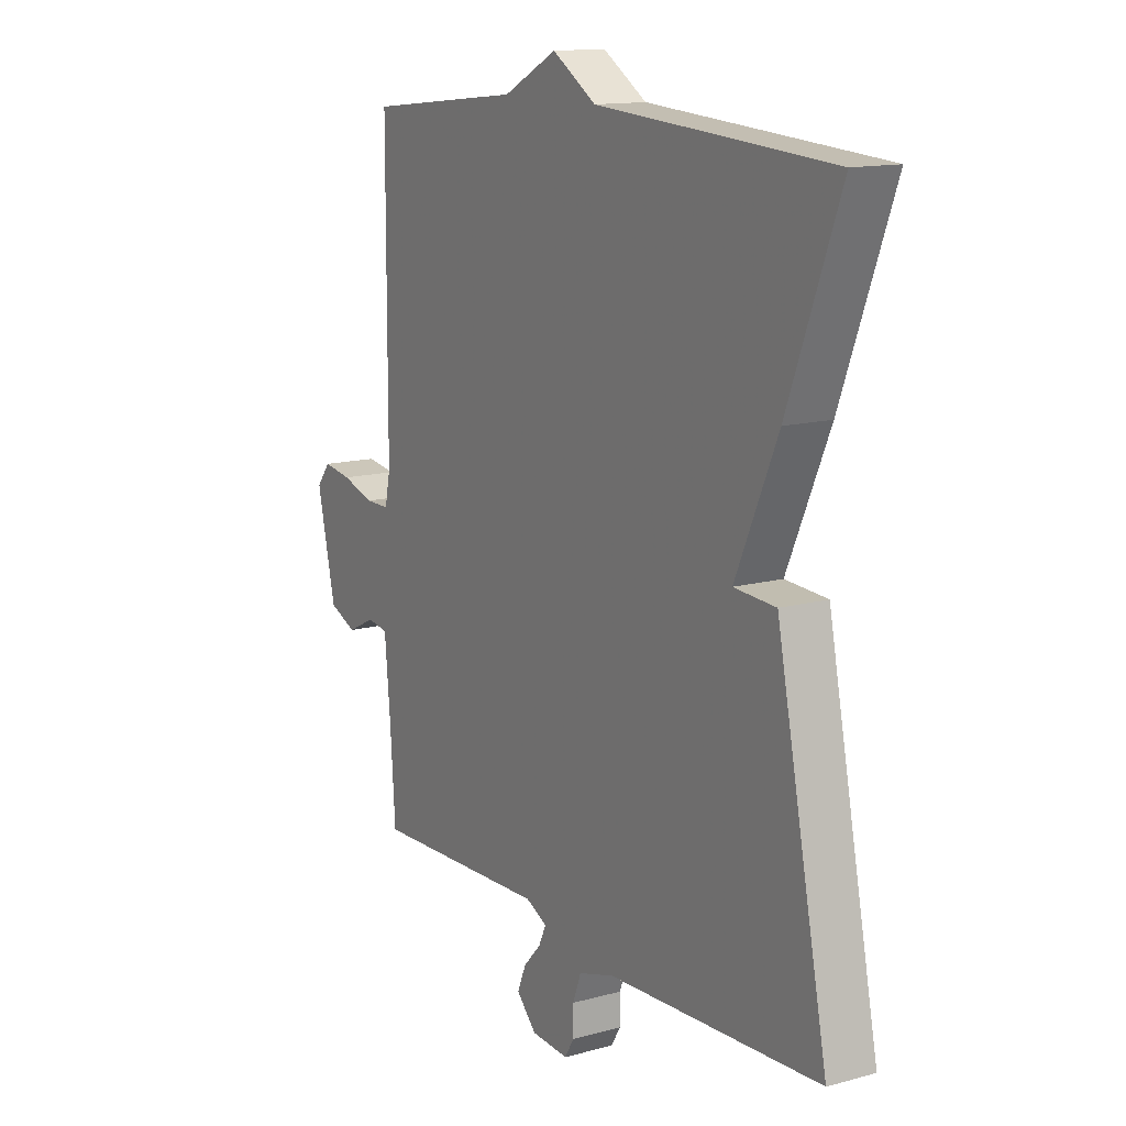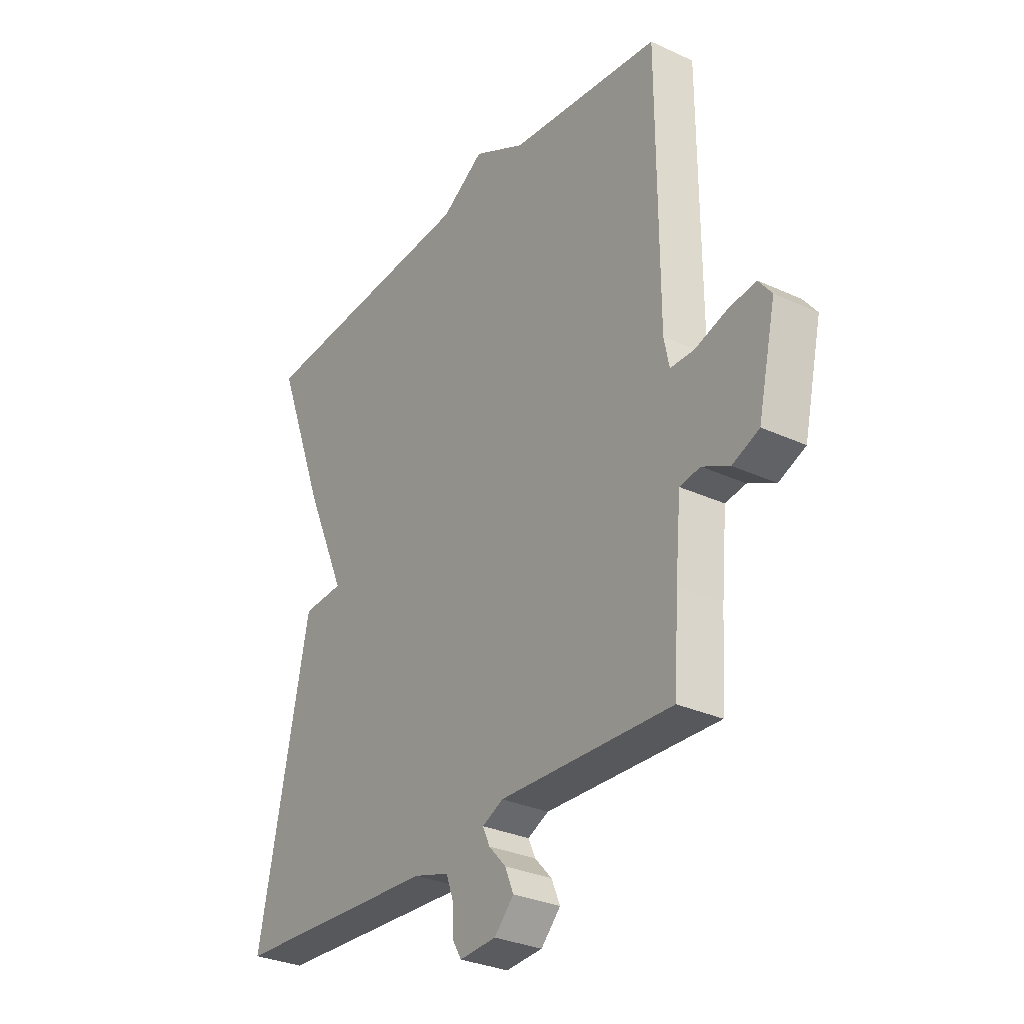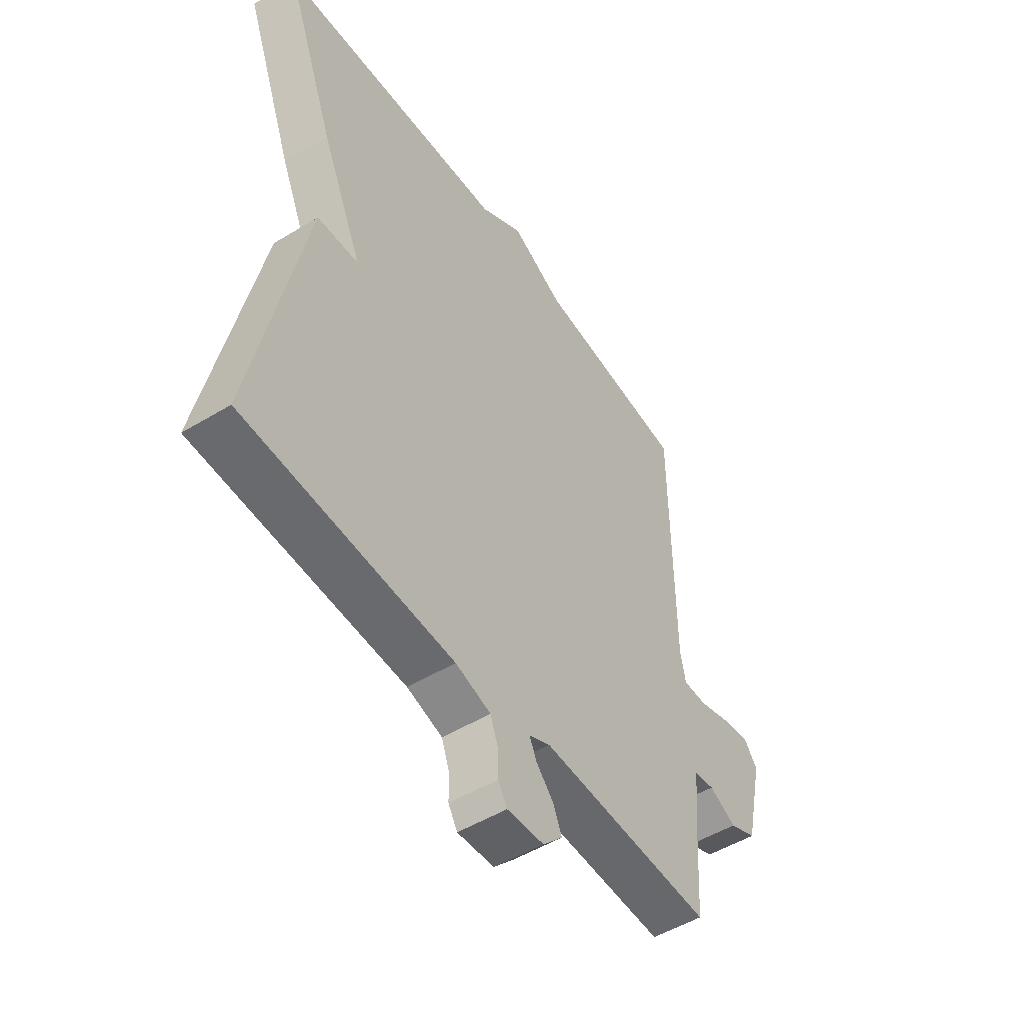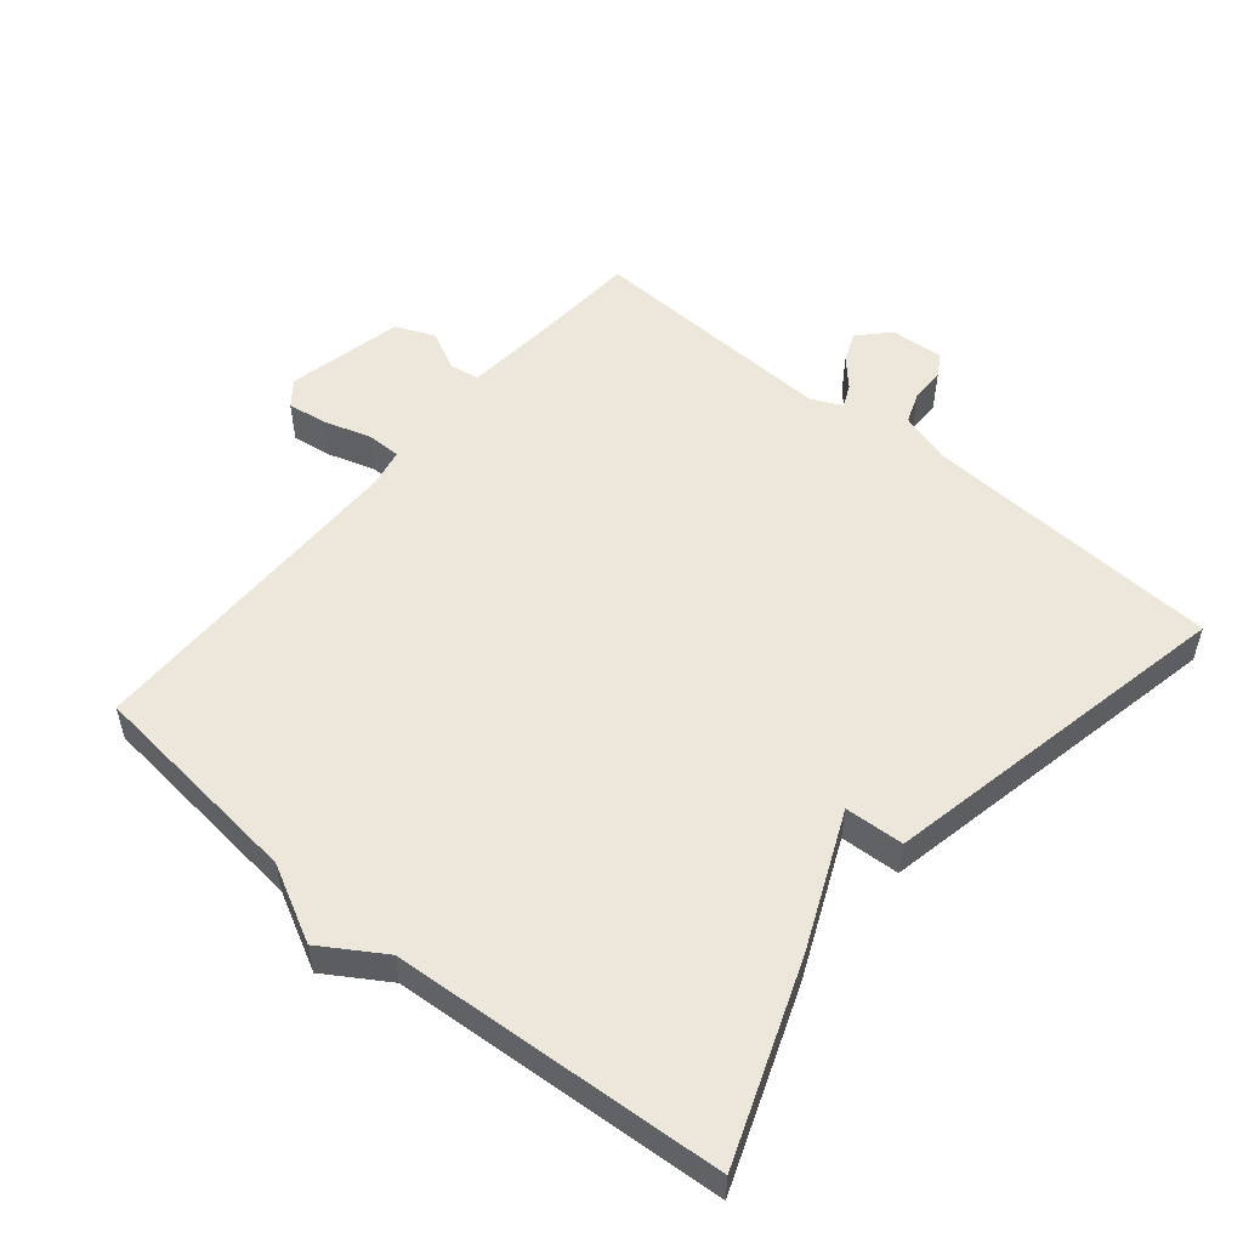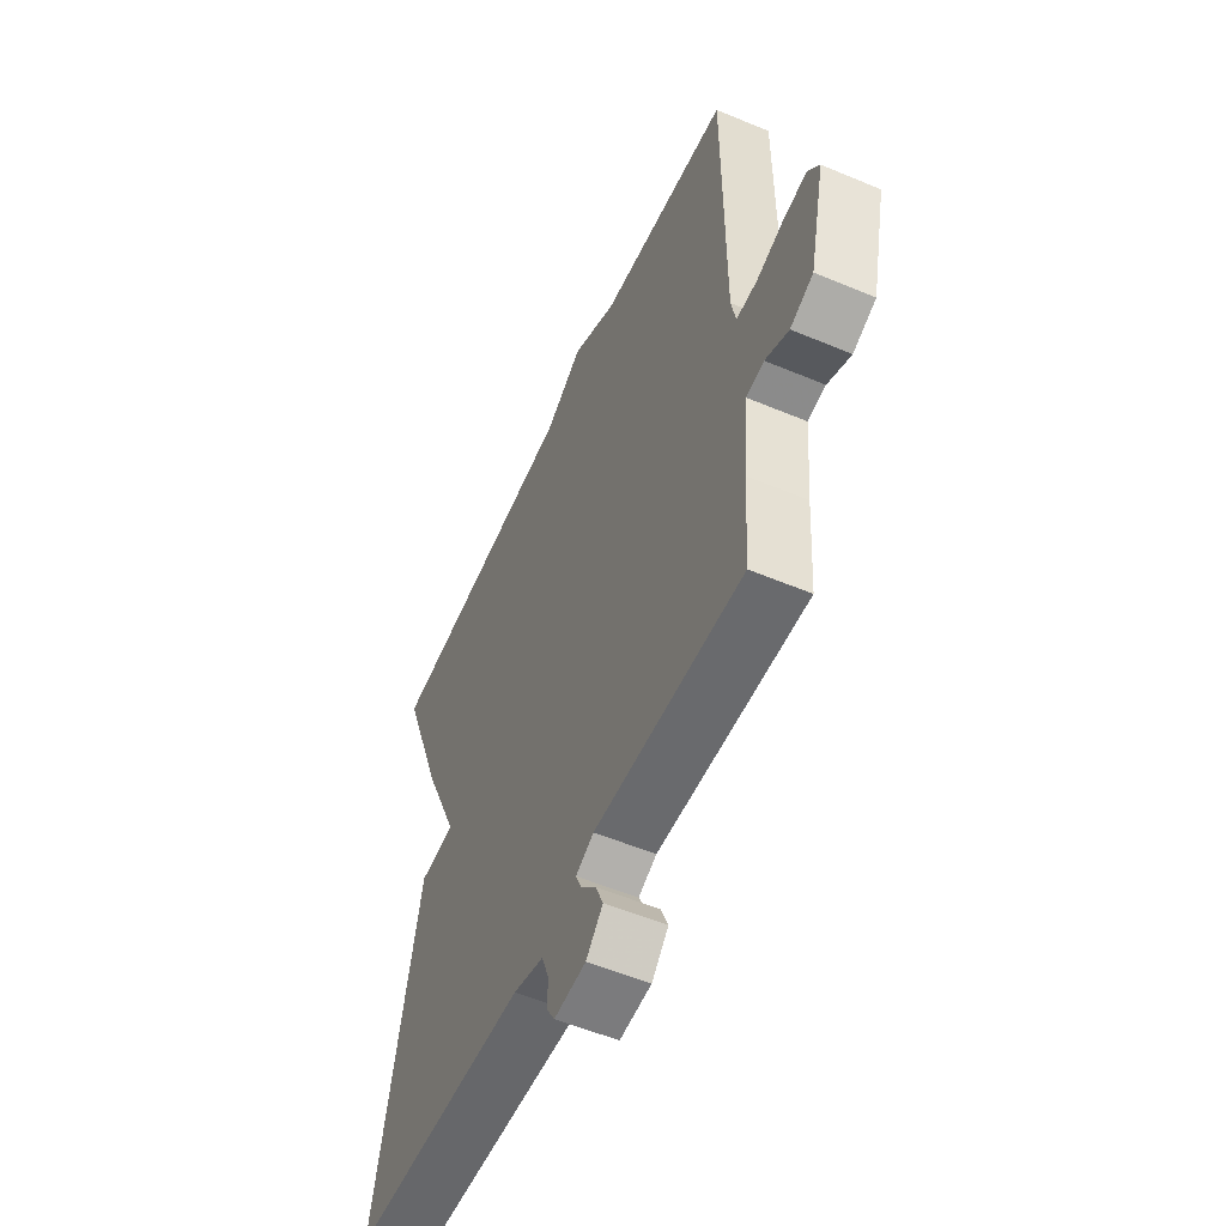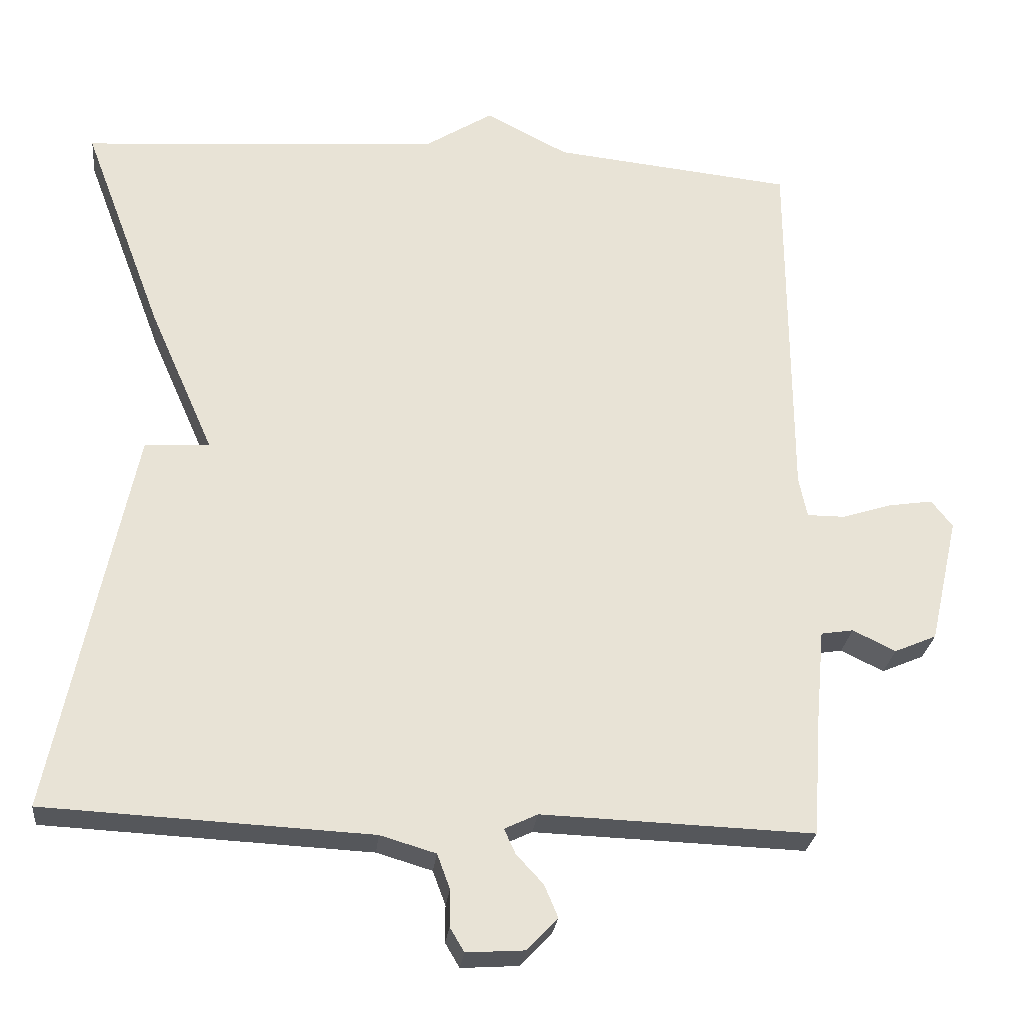
<metadata>
{"format":"obj","ext":"obj","renderer":"f3d","projection":"perspective","resolution":1024,"background":"white","views":[{"elev":13.6,"azim":58.5,"up":"+Z"},{"elev":-30.4,"azim":-123.9,"up":"+Z"},{"elev":-50.8,"azim":123.5,"up":"+Z"},{"elev":53.6,"azim":39.9,"up":"+Y"},{"elev":-55.0,"azim":-113.9,"up":"+Z"},{"elev":-26.3,"azim":174.0,"up":"+Z"}]}
</metadata>
<code>
v -0.5 0.07 -0.5
v -0.51 0.07 -0.35
v -0.522 0.07 -0.218
v -0.565 0.07 -0.211
v -0.622 0.07 -0.239
v -0.678 0.07 -0.215
v -0.716 0.07 -0.047
v -0.688 0.07 -0.011
v -0.629 0.07 -0.02
v -0.563 0.07 -0.041
v -0.513 0.07 -0.041
v -0.502 0.07 0.013
v -0.5 0.07 0.5
v -0.181 0.07 0.534
v -0.071 0.07 0.591
v 0.019 0.07 0.534
v 0.5 0.07 0.5
v 0.394 0.07 0.218
v 0.308 0.07 0.023
v 0.394 0.07 0.018
v 0.5 0.07 -0.5
v 0.065 0.07 -0.522
v -0.009 0.07 -0.544
v -0.026 0.07 -0.59
v -0.026 0.07 -0.639
v -0.045 0.07 -0.671
v -0.122 0.07 -0.666
v -0.163 0.07 -0.623
v -0.145 0.07 -0.58
v -0.109 0.07 -0.541
v -0.094 0.07 -0.508
v -0.138 0.07 -0.487
v -0.5 0 -0.5
v -0.51 0 -0.35
v -0.522 0 -0.218
v -0.565 0 -0.211
v -0.622 0 -0.239
v -0.678 0 -0.215
v -0.716 0 -0.047
v -0.688 0 -0.011
v -0.629 0 -0.02
v -0.563 0 -0.041
v -0.513 0 -0.041
v -0.502 0 0.013
v -0.5 0 0.5
v -0.181 0 0.534
v -0.071 0 0.591
v 0.019 0 0.534
v 0.5 0 0.5
v 0.394 0 0.218
v 0.308 0 0.023
v 0.394 0 0.018
v 0.5 0 -0.5
v 0.065 0 -0.522
v -0.009 0 -0.544
v -0.026 0 -0.59
v -0.026 0 -0.639
v -0.045 0 -0.671
v -0.122 0 -0.666
v -0.163 0 -0.623
v -0.145 0 -0.58
v -0.109 0 -0.541
v -0.094 0 -0.508
v -0.138 0 -0.487
f 28 29 30
f 27 28 30
f 26 27 30
f 25 26 30
f 24 25 30
f 23 24 30 31
f 22 23 31 32
f 21 22 32
f 20 21 32
f 19 20 32
f 32 1 2
f 19 32 2
f 18 19 2
f 17 18 2
f 16 17 2
f 12 13 14
f 16 2 3
f 15 16 3
f 14 15 3
f 12 14 3
f 11 12 3
f 8 9 10
f 7 8 10
f 6 7 10
f 5 6 10
f 4 5 10
f 3 4 10 11
f 62 61 60
f 62 60 59
f 62 59 58
f 62 58 57
f 62 57 56
f 63 62 56 55
f 64 63 55 54
f 64 54 53
f 64 53 52
f 64 52 51
f 34 33 64
f 34 64 51
f 34 51 50
f 34 50 49
f 34 49 48
f 46 45 44
f 35 34 48
f 35 48 47
f 35 47 46
f 35 46 44
f 35 44 43
f 42 41 40
f 42 40 39
f 42 39 38
f 42 38 37
f 42 37 36
f 43 42 36 35
f 1 33 34 2
f 2 34 35 3
f 3 35 36 4
f 4 36 37 5
f 5 37 38 6
f 6 38 39 7
f 7 39 40 8
f 8 40 41 9
f 9 41 42 10
f 10 42 43 11
f 11 43 44 12
f 12 44 45 13
f 13 45 46 14
f 14 46 47 15
f 15 47 48 16
f 16 48 49 17
f 17 49 50 18
f 18 50 51 19
f 19 51 52 20
f 20 52 53 21
f 21 53 54 22
f 22 54 55 23
f 23 55 56 24
f 24 56 57 25
f 25 57 58 26
f 26 58 59 27
f 27 59 60 28
f 28 60 61 29
f 29 61 62 30
f 30 62 63 31
f 31 63 64 32
f 32 64 33 1

</code>
